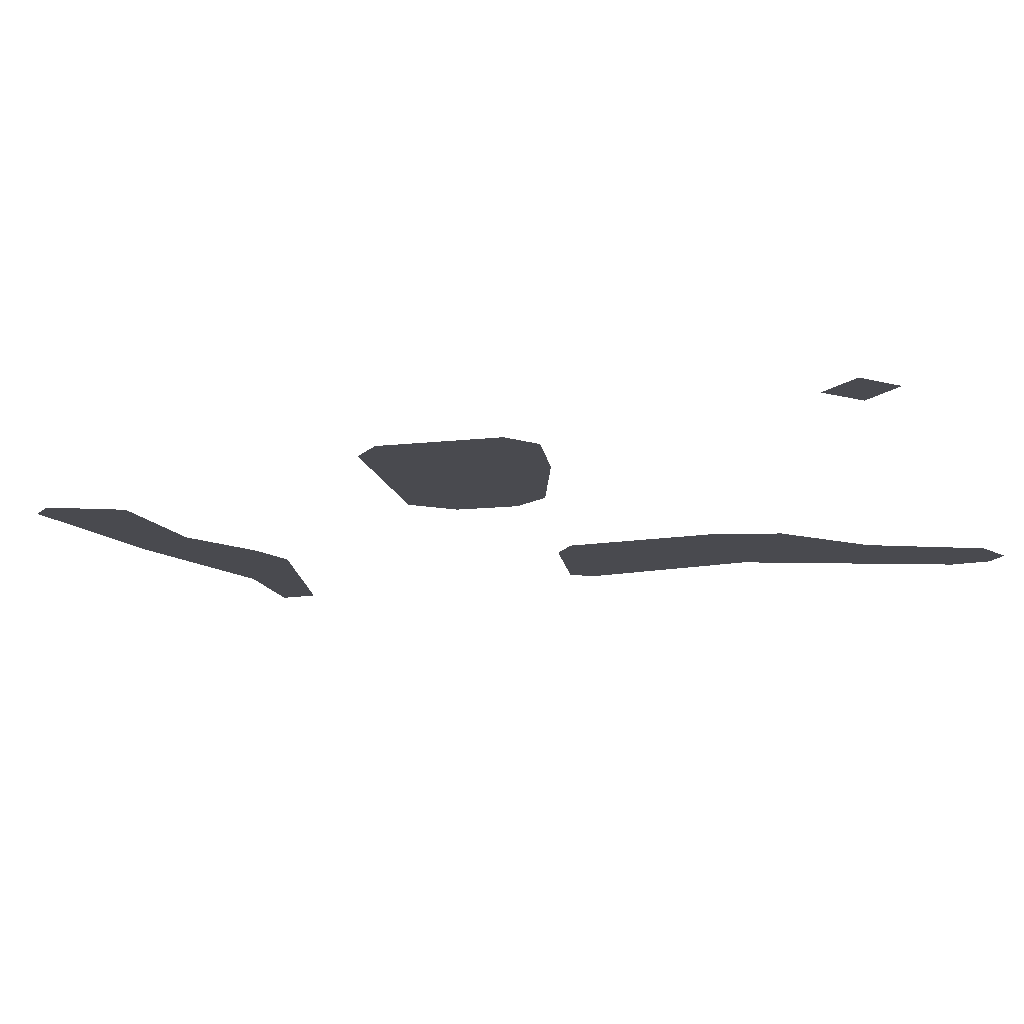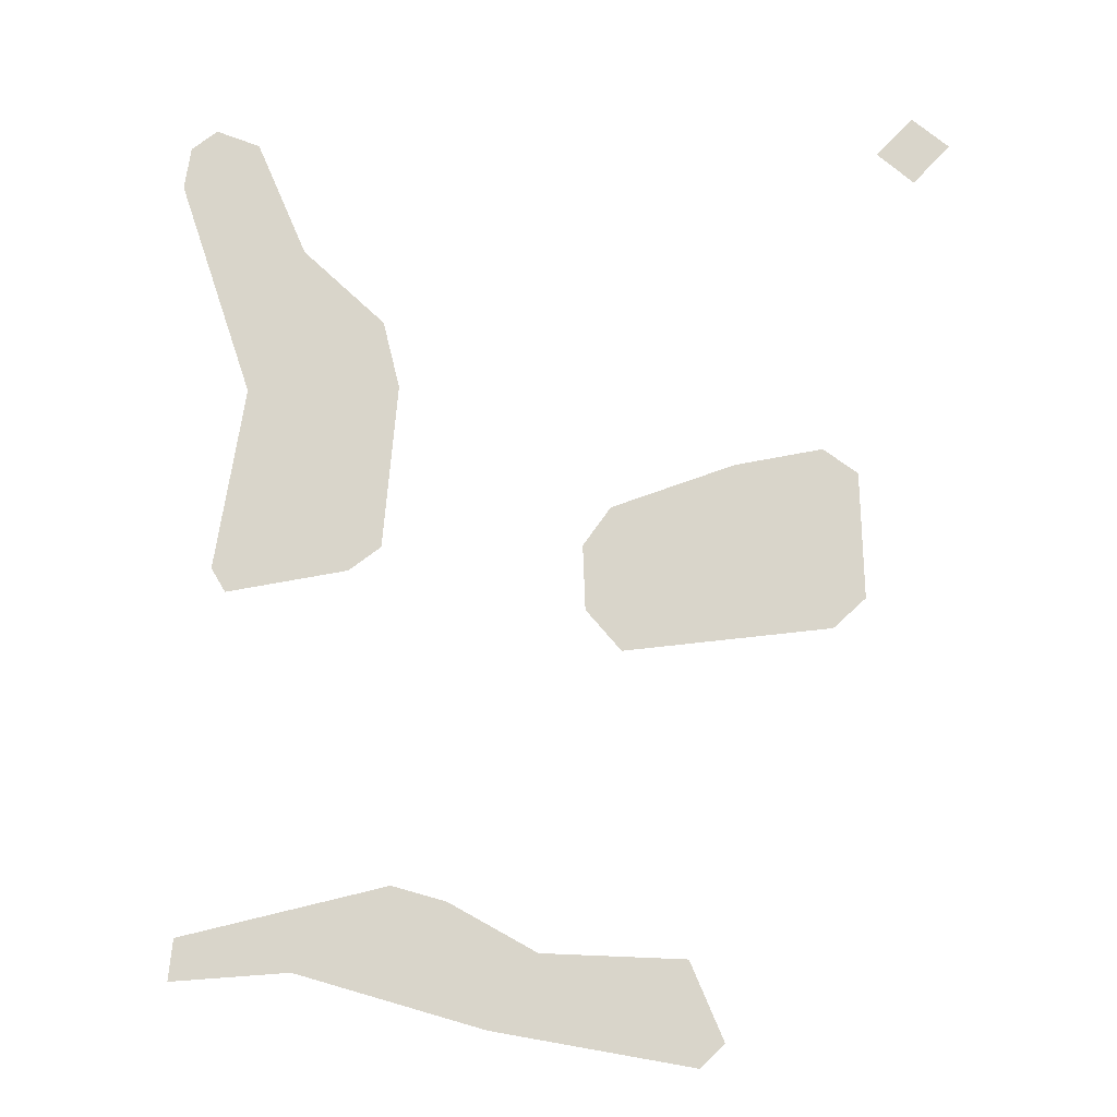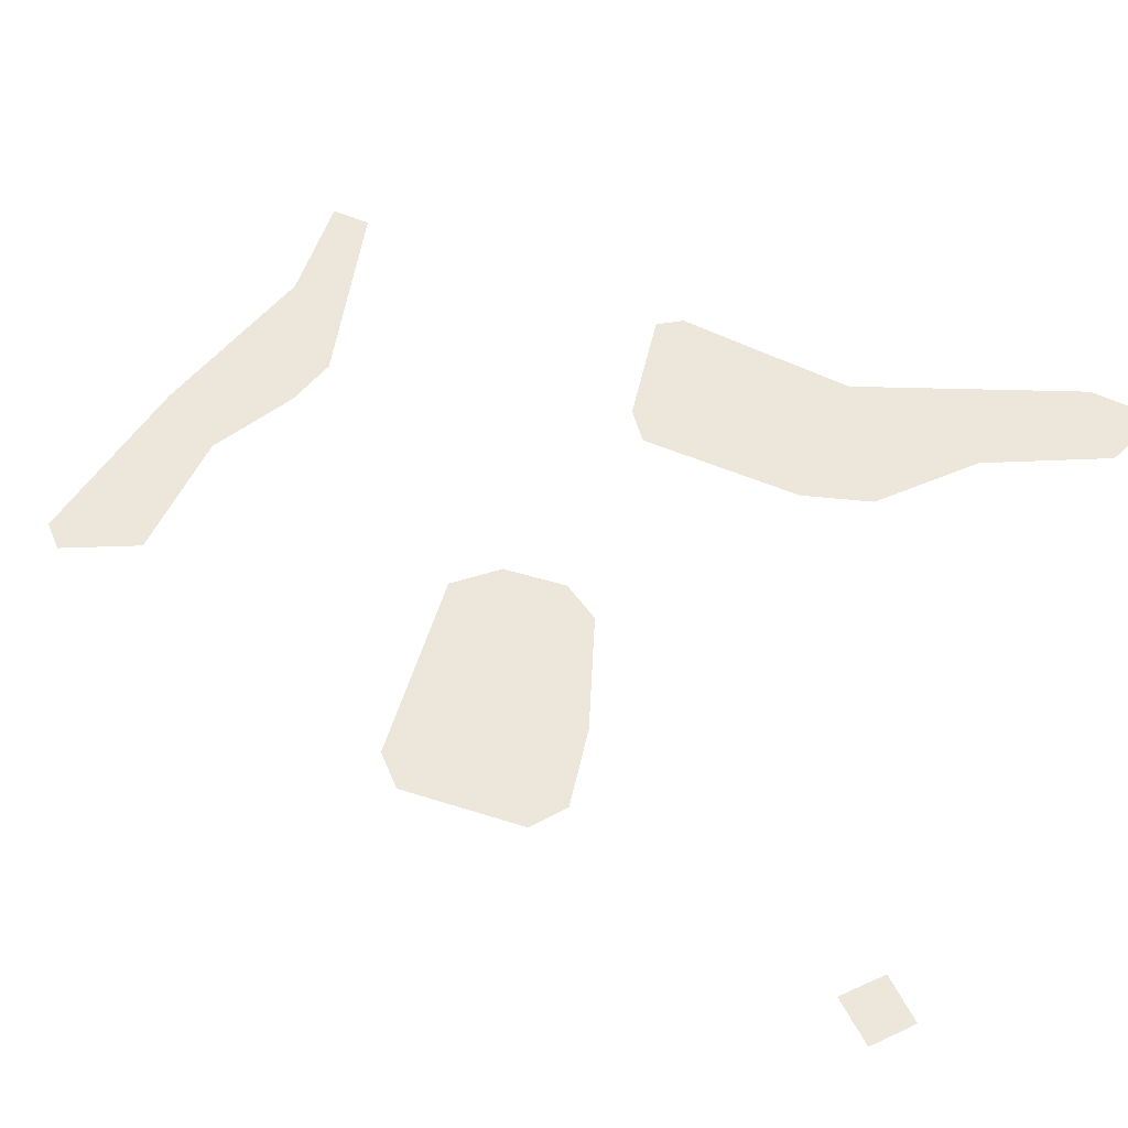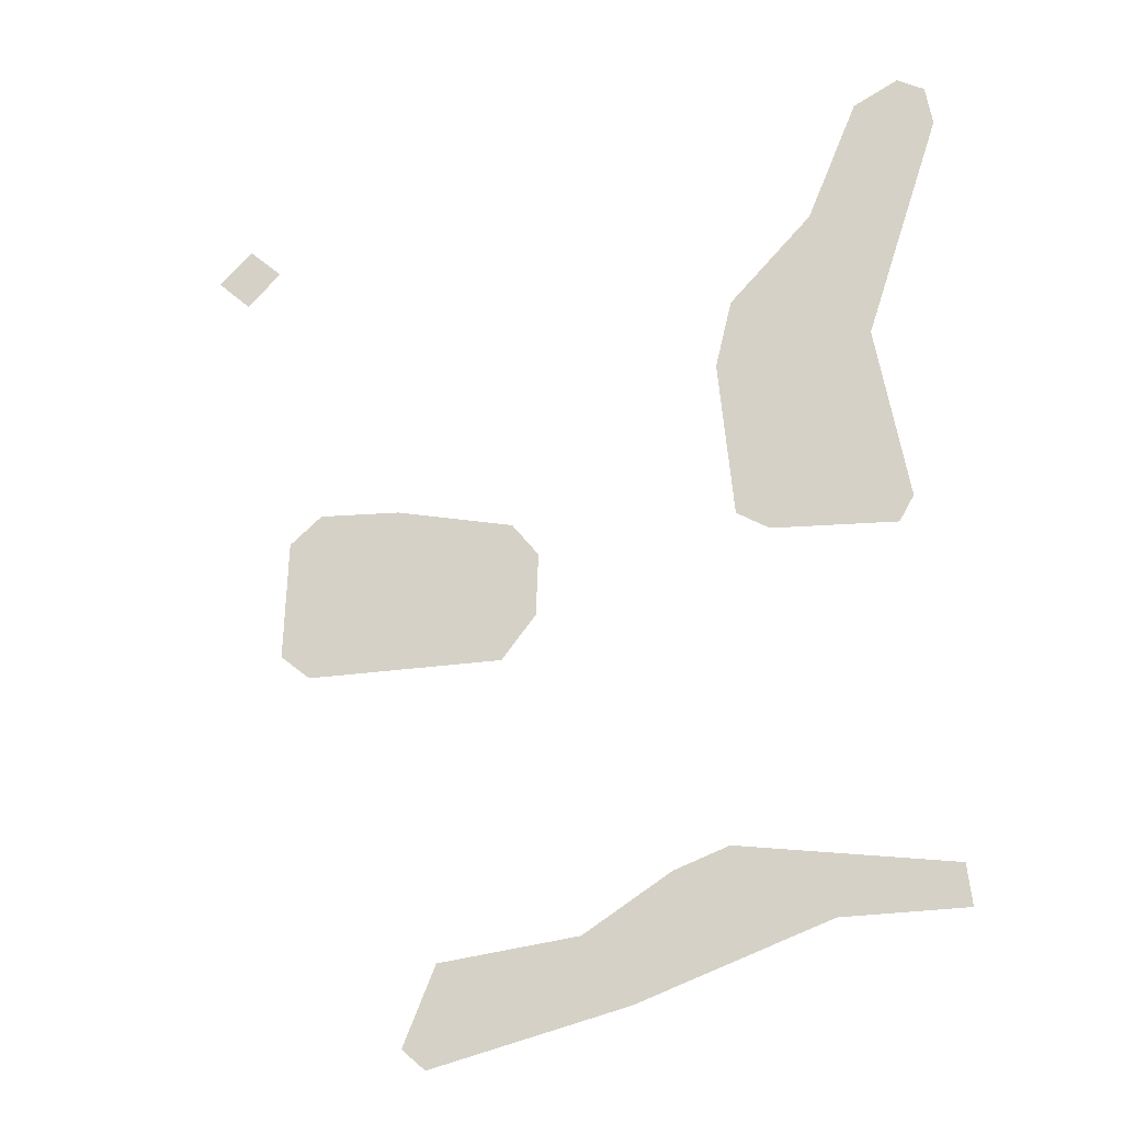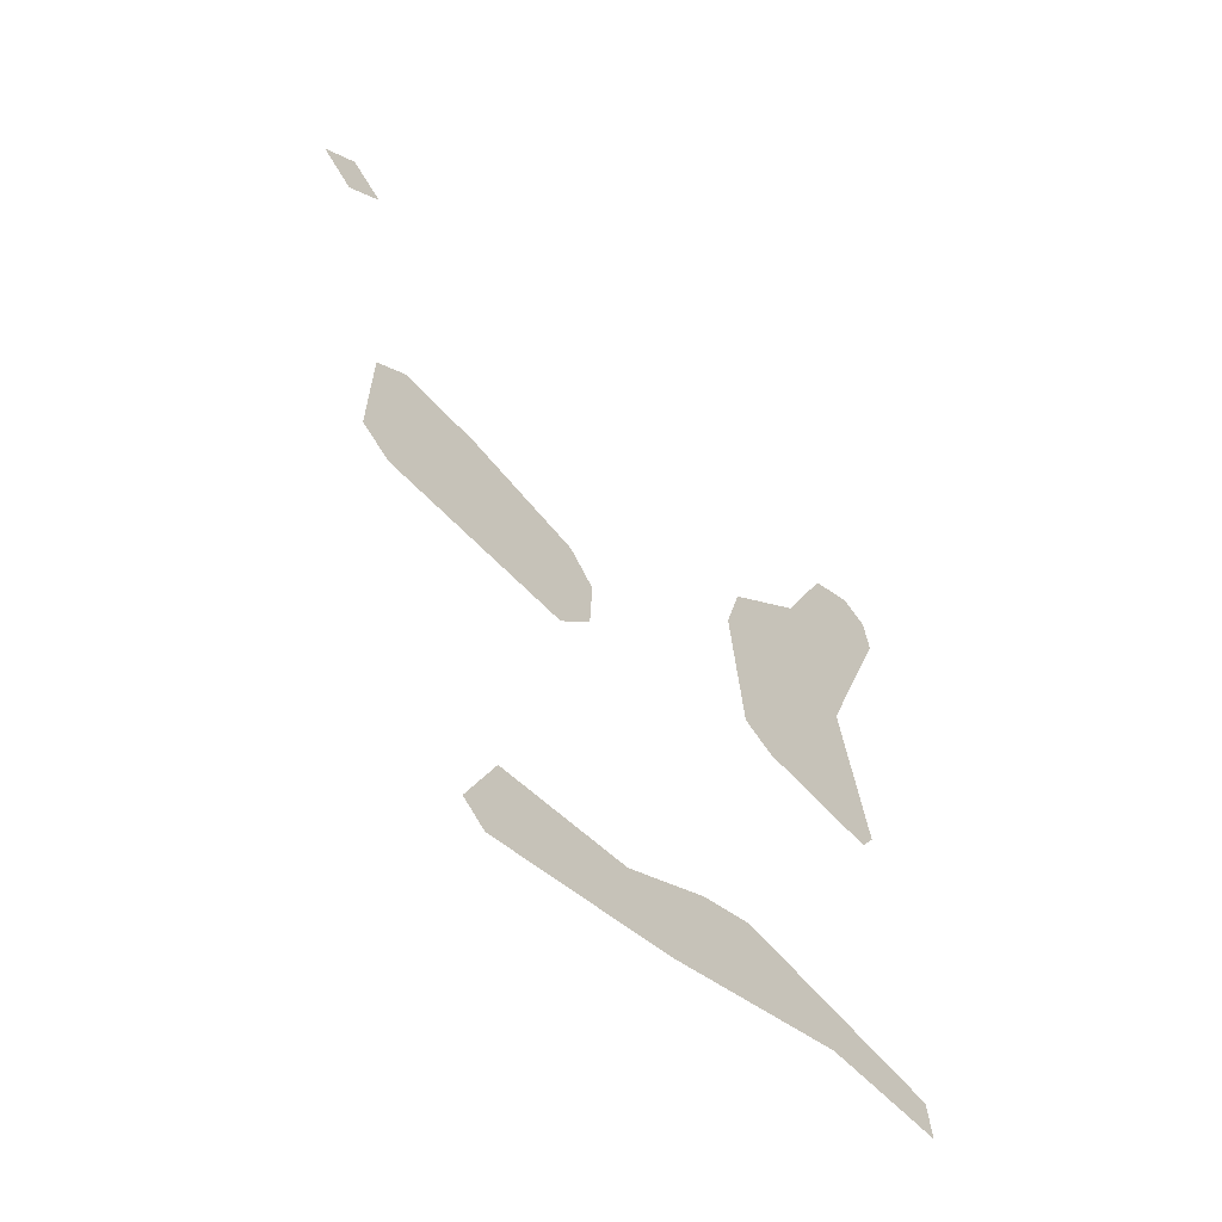
<metadata>
{"format":"obj","ext":"obj","renderer":"f3d","projection":"perspective","resolution":1024,"background":"white","views":[{"elev":-13.5,"azim":105.6,"up":"+Z"},{"elev":-18.9,"azim":7.8,"up":"+Y"},{"elev":52.1,"azim":110.2,"up":"+Z"},{"elev":-28.9,"azim":-160.3,"up":"+Y"},{"elev":-61.1,"azim":134.6,"up":"+Y"}]}
</metadata>
<code>
o Map 571 - Npc 32422: Grocklar
v 1639 4063 0
v 1647 4119 0
v 1671 3013 0
v 1676 3065 0
v 1681 4143 0
v 1701 3529 0
v 1720 3497 0
v 1722 3917 0
v 1738 3767 0
v 1739 4117 0
v 1806 3958 0
v 1824 3072 0
v 1874 3023 0
v 1876 3518 0
v 1913 3851 0
v 1917 3547 0
v 1935 3761 0
v 1938 3121 0
v 1965 3027 0
v 2006 3100 0
v 2056 2948 0
v 2142 3021 0
v 2169 3537 0
v 2172 3454 0
v 2204 3585 0
v 2216 3400 0
v 2291 3025 0
v 2301 2900 0
v 2331 2928 0
v 2358 3633 0
v 2466 3648 0
v 2471 3418 0
v 2508 3614 0
v 2511 3454 0
v 2548 4046 0
v 2593 4003 0
v 2594 4093 0
v 2639 4051 0
f 4 12 18 20 22 27 29 28 21 19 13 3
f 9 8 1 2 5 10 11 15 17 16 14 7 6
f 25 30 31 33 34 32 26 24 23
f 35 37 38 36

</code>
